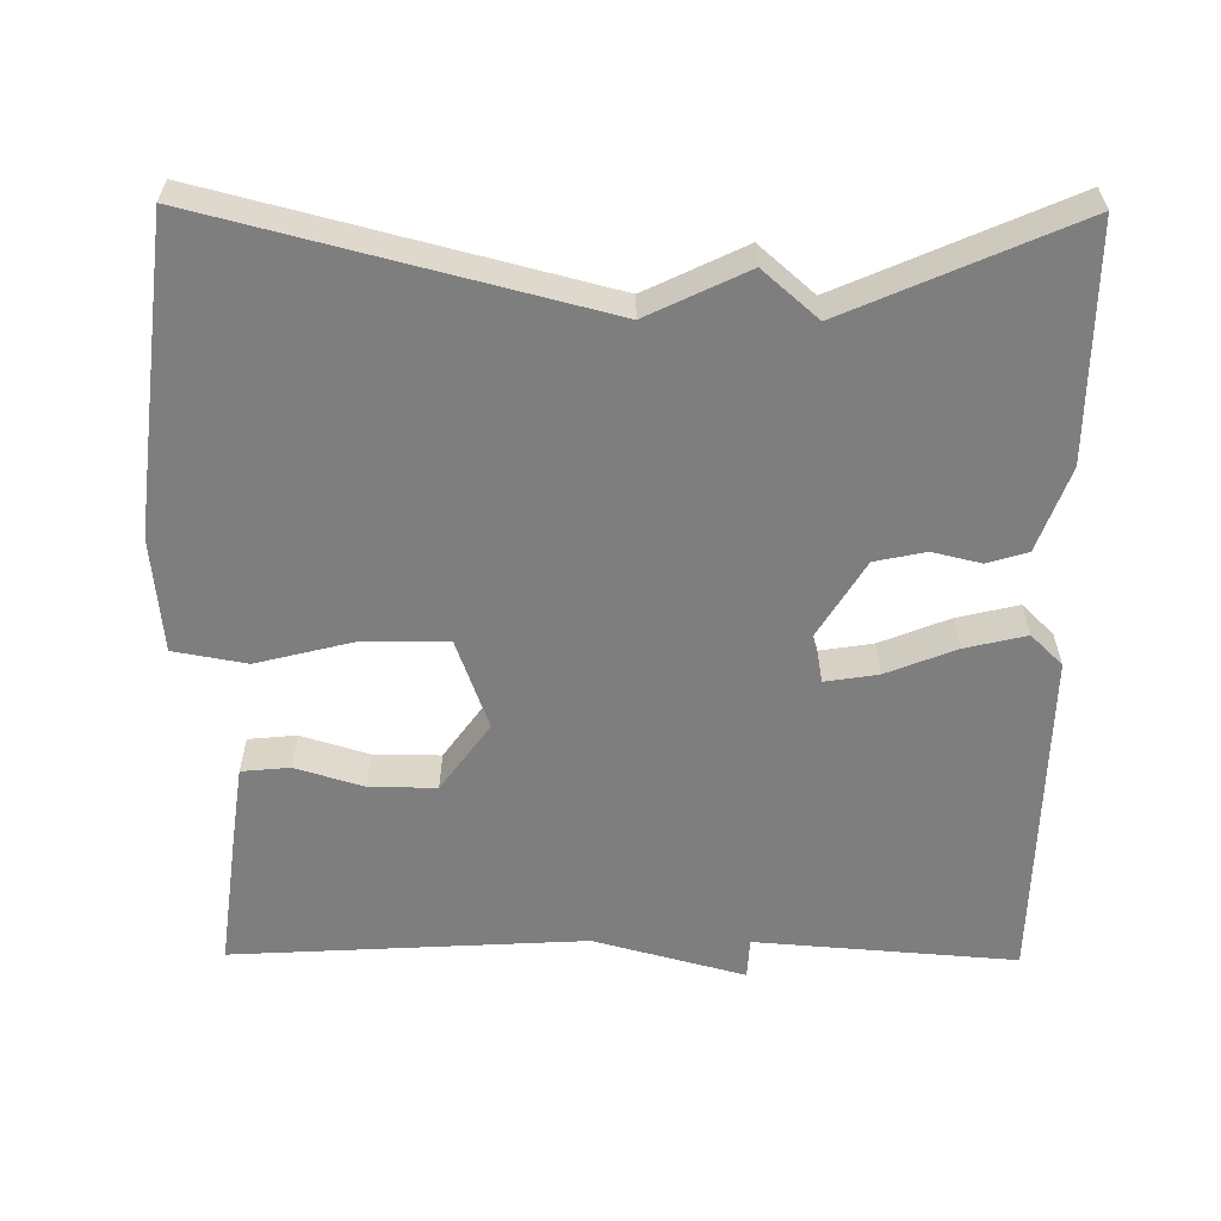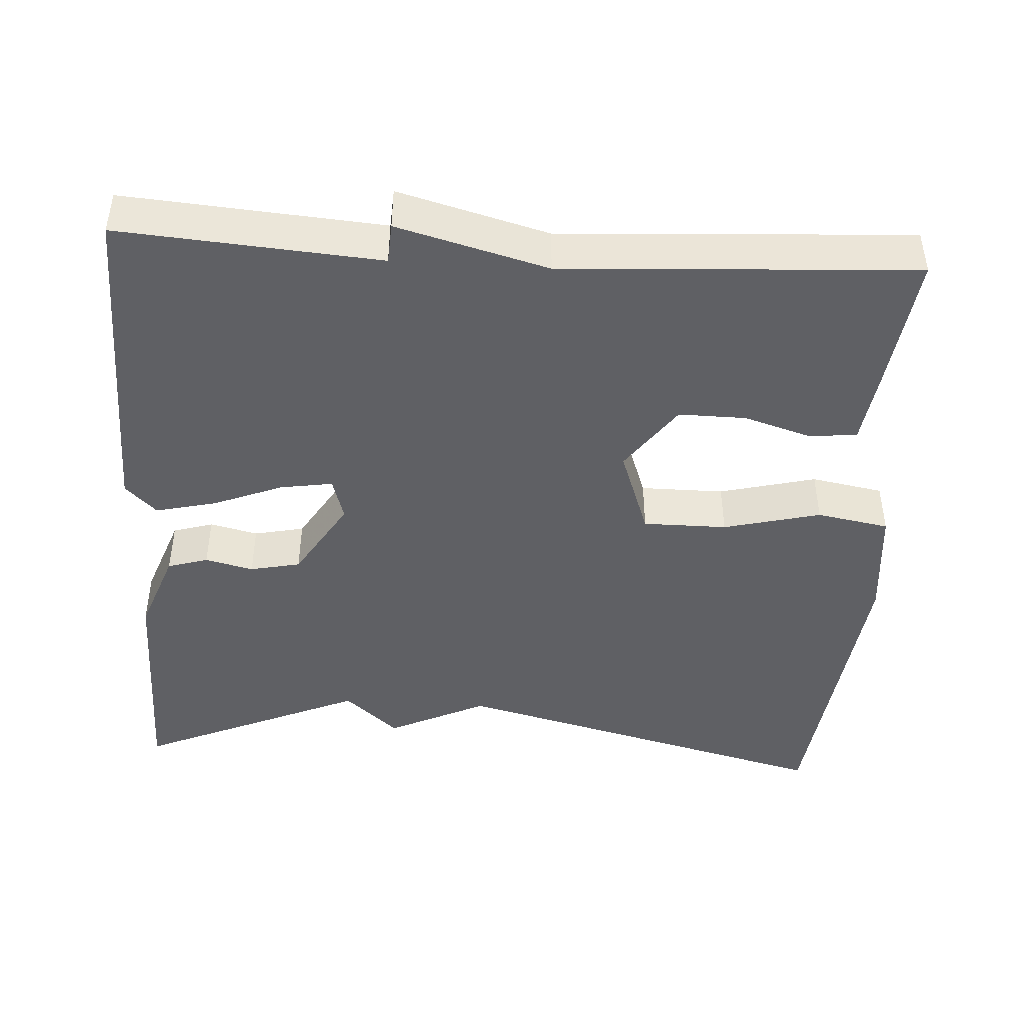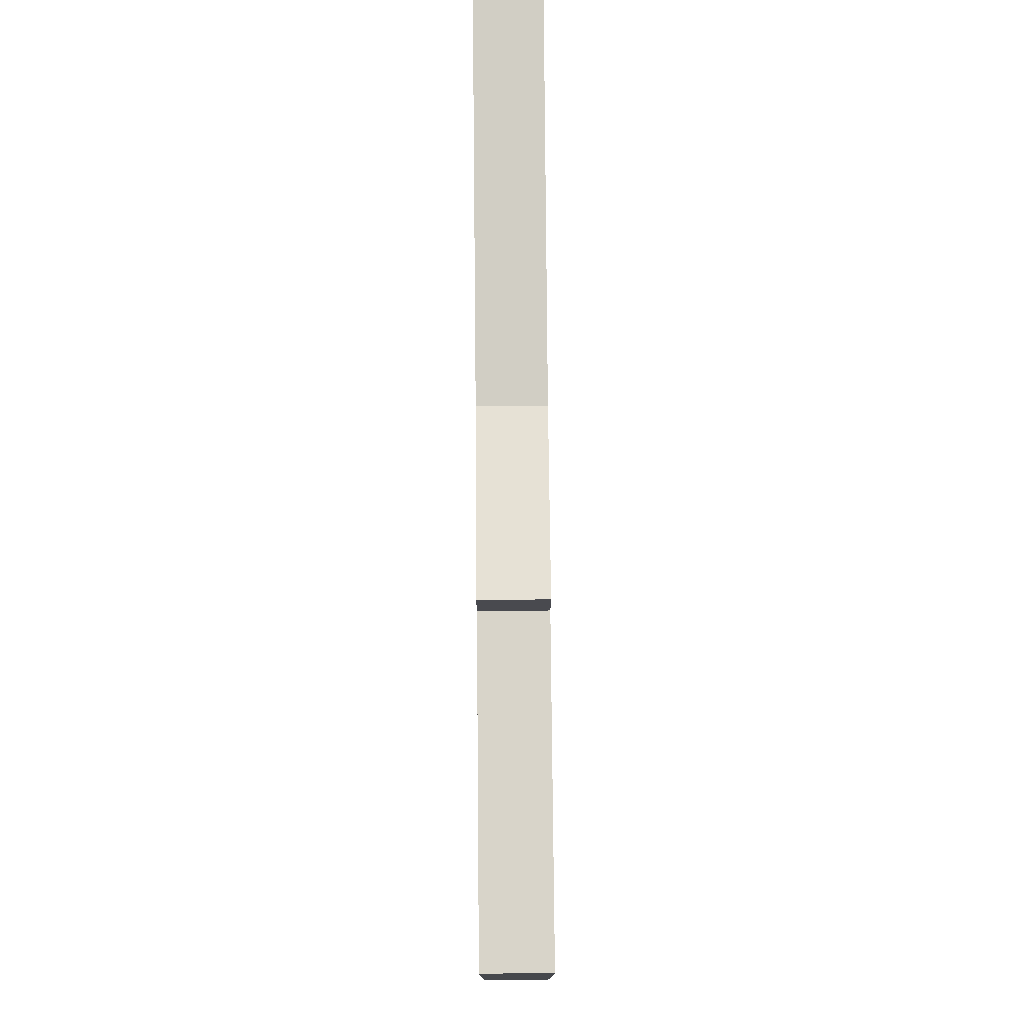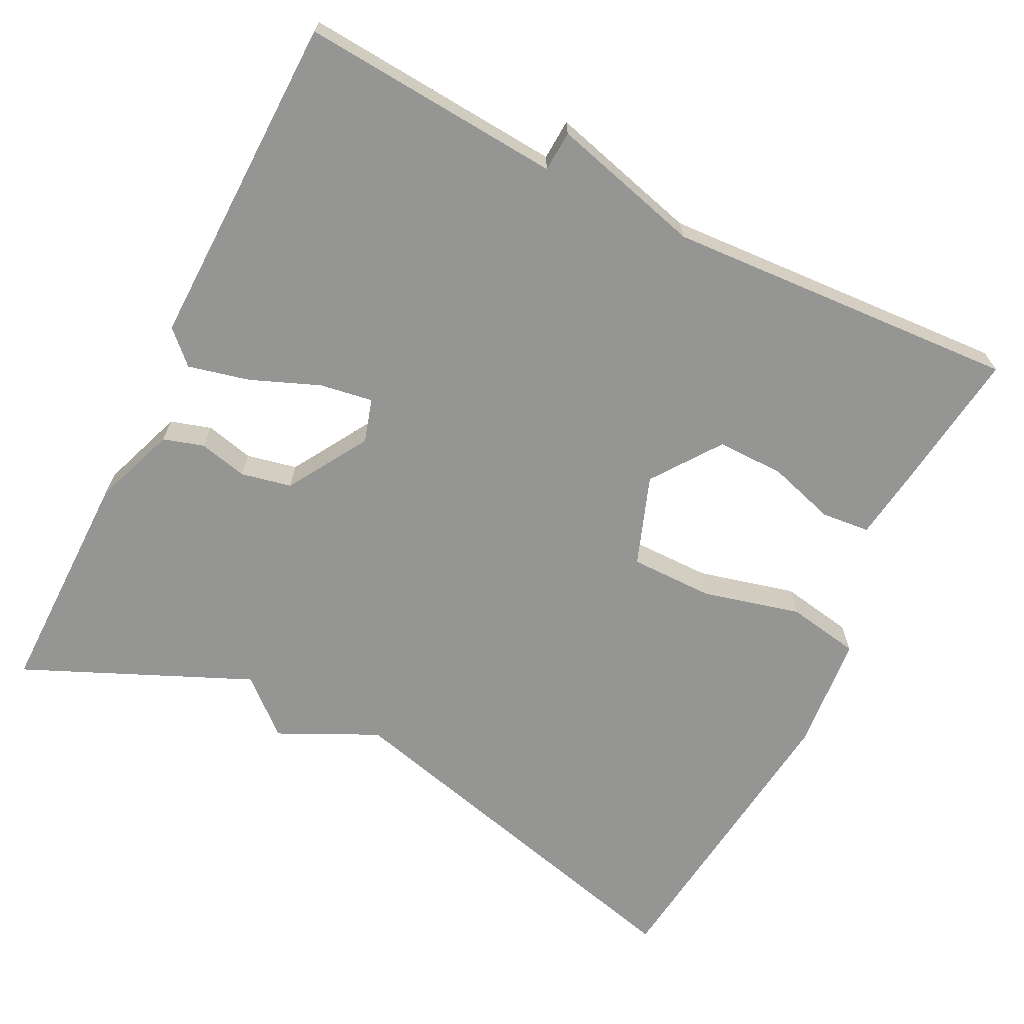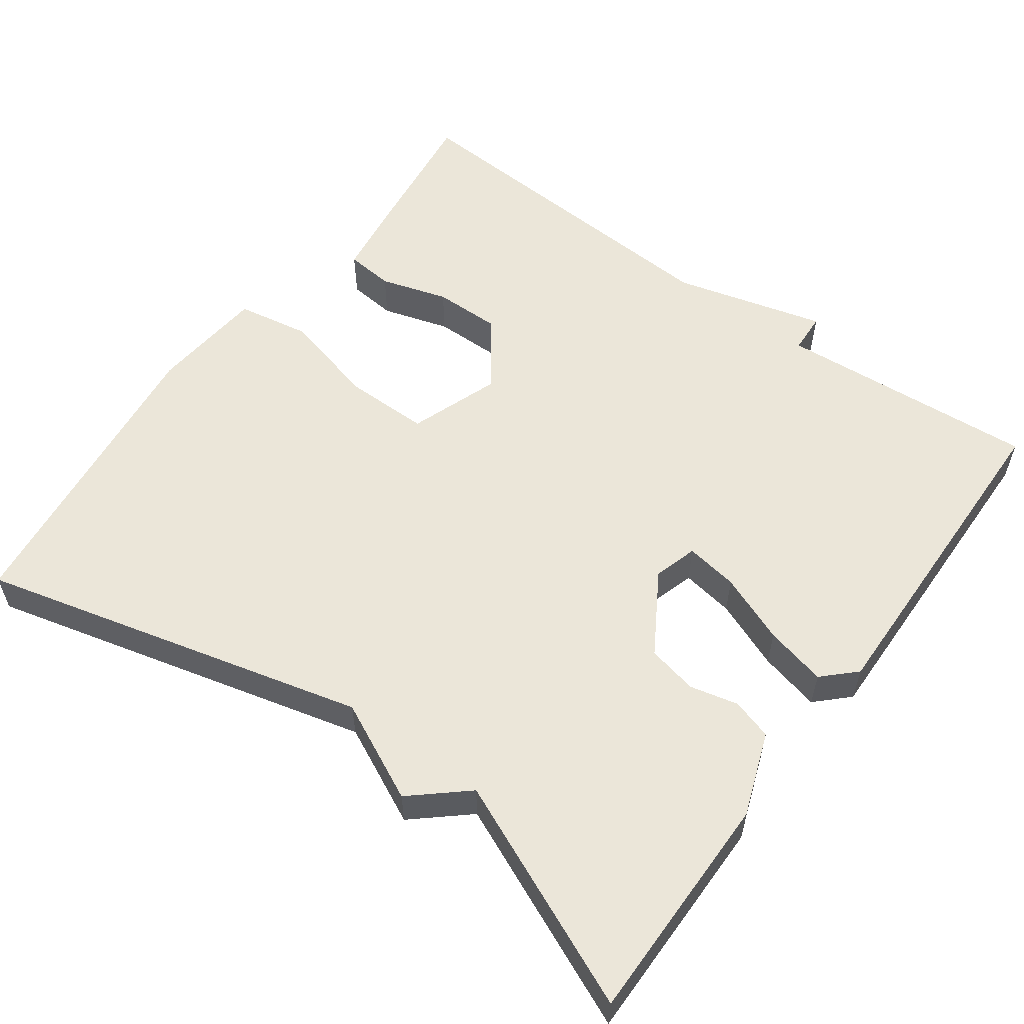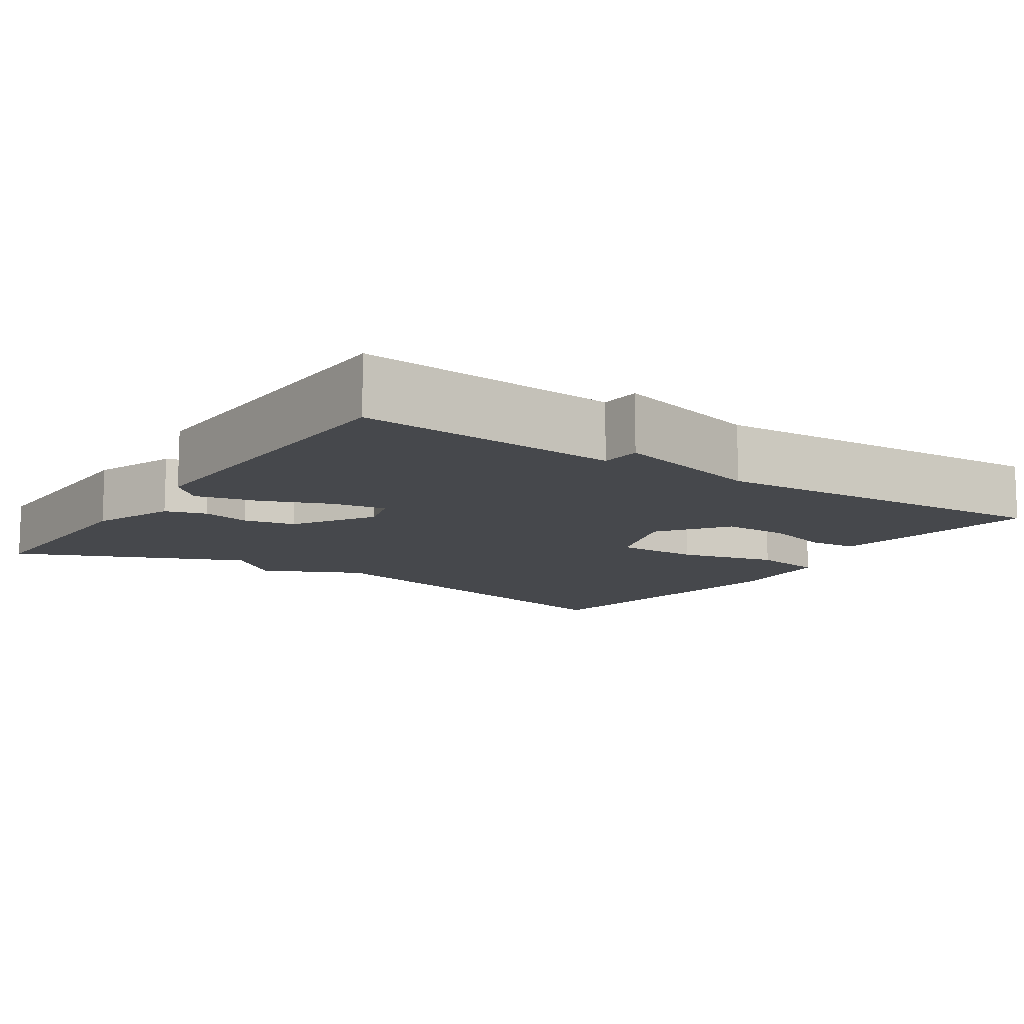
<metadata>
{"format":"obj","ext":"obj","renderer":"f3d","projection":"perspective","resolution":1024,"background":"white","views":[{"elev":-59.4,"azim":179.5,"up":"+Y"},{"elev":-44.7,"azim":-3.5,"up":"+Y"},{"elev":79.7,"azim":-90.5,"up":"+Z"},{"elev":-67.4,"azim":-26.5,"up":"+Y"},{"elev":56.7,"azim":-143.9,"up":"+Y"},{"elev":-11.2,"azim":-34.0,"up":"+Y"}]}
</metadata>
<code>
v 0.5 0.07 -0.5
v -0.005 0.07 -0.371
v -0.134 0.07 -0.433
v -0.205 0.07 -0.371
v -0.5 0.07 -0.5
v -0.498 0.07 -0.198
v -0.458 0.07 -0.089
v -0.405 0.07 -0.073
v -0.342 0.07 -0.088
v -0.276 0.07 -0.074
v -0.212 0.07 0.031
v -0.229 0.07 0.088
v -0.298 0.07 0.077
v -0.388 0.07 0.041
v -0.468 0.07 0.022
v -0.509 0.07 0.062
v -0.5 0.07 0.5
v -0.16 0.07 0.474
v -0.157 0.07 0.527
v 0.04 0.07 0.474
v 0.5 0.07 0.5
v 0.477 0.07 0.321
v 0.463 0.07 0.221
v 0.4 0.07 0.215
v 0.312 0.07 0.242
v 0.224 0.07 0.243
v 0.16 0.07 0.154
v 0.202 0.07 0.037
v 0.312 0.07 0.037
v 0.439 0.07 0.069
v 0.534 0.07 0.052
v 0.548 0.07 -0.098
v 0.5 0 -0.5
v -0.005 0 -0.371
v -0.134 0 -0.433
v -0.205 0 -0.371
v -0.5 0 -0.5
v -0.498 0 -0.198
v -0.458 0 -0.089
v -0.405 0 -0.073
v -0.342 0 -0.088
v -0.276 0 -0.074
v -0.212 0 0.031
v -0.229 0 0.088
v -0.298 0 0.077
v -0.388 0 0.041
v -0.468 0 0.022
v -0.509 0 0.062
v -0.5 0 0.5
v -0.16 0 0.474
v -0.157 0 0.527
v 0.04 0 0.474
v 0.5 0 0.5
v 0.477 0 0.321
v 0.463 0 0.221
v 0.4 0 0.215
v 0.312 0 0.242
v 0.224 0 0.243
v 0.16 0 0.154
v 0.202 0 0.037
v 0.312 0 0.037
v 0.439 0 0.069
v 0.534 0 0.052
v 0.548 0 -0.098
f 32 1 2
f 31 32 2
f 30 31 2
f 29 30 2
f 2 3 4
f 29 2 4
f 28 29 4
f 4 5 6
f 28 4 6
f 27 28 6
f 23 24 25
f 22 23 25
f 21 22 25
f 20 21 25
f 20 25 26
f 19 20 26
f 18 19 26
f 16 17 18
f 15 16 18
f 14 15 18
f 13 14 18
f 18 26 27
f 13 18 27
f 12 13 27
f 6 7 8 9
f 6 9 10
f 27 6 10
f 11 12 27
f 10 11 27
f 34 33 64
f 34 64 63
f 34 63 62
f 34 62 61
f 36 35 34
f 36 34 61
f 36 61 60
f 38 37 36
f 38 36 60
f 38 60 59
f 57 56 55
f 57 55 54
f 57 54 53
f 57 53 52
f 58 57 52
f 58 52 51
f 58 51 50
f 50 49 48
f 50 48 47
f 50 47 46
f 50 46 45
f 59 58 50
f 59 50 45
f 59 45 44
f 41 40 39 38
f 42 41 38
f 42 38 59
f 59 44 43
f 59 43 42
f 1 33 34 2
f 2 34 35 3
f 3 35 36 4
f 4 36 37 5
f 5 37 38 6
f 6 38 39 7
f 7 39 40 8
f 8 40 41 9
f 9 41 42 10
f 10 42 43 11
f 11 43 44 12
f 12 44 45 13
f 13 45 46 14
f 14 46 47 15
f 15 47 48 16
f 16 48 49 17
f 17 49 50 18
f 18 50 51 19
f 19 51 52 20
f 20 52 53 21
f 21 53 54 22
f 22 54 55 23
f 23 55 56 24
f 24 56 57 25
f 25 57 58 26
f 26 58 59 27
f 27 59 60 28
f 28 60 61 29
f 29 61 62 30
f 30 62 63 31
f 31 63 64 32
f 32 64 33 1

</code>
